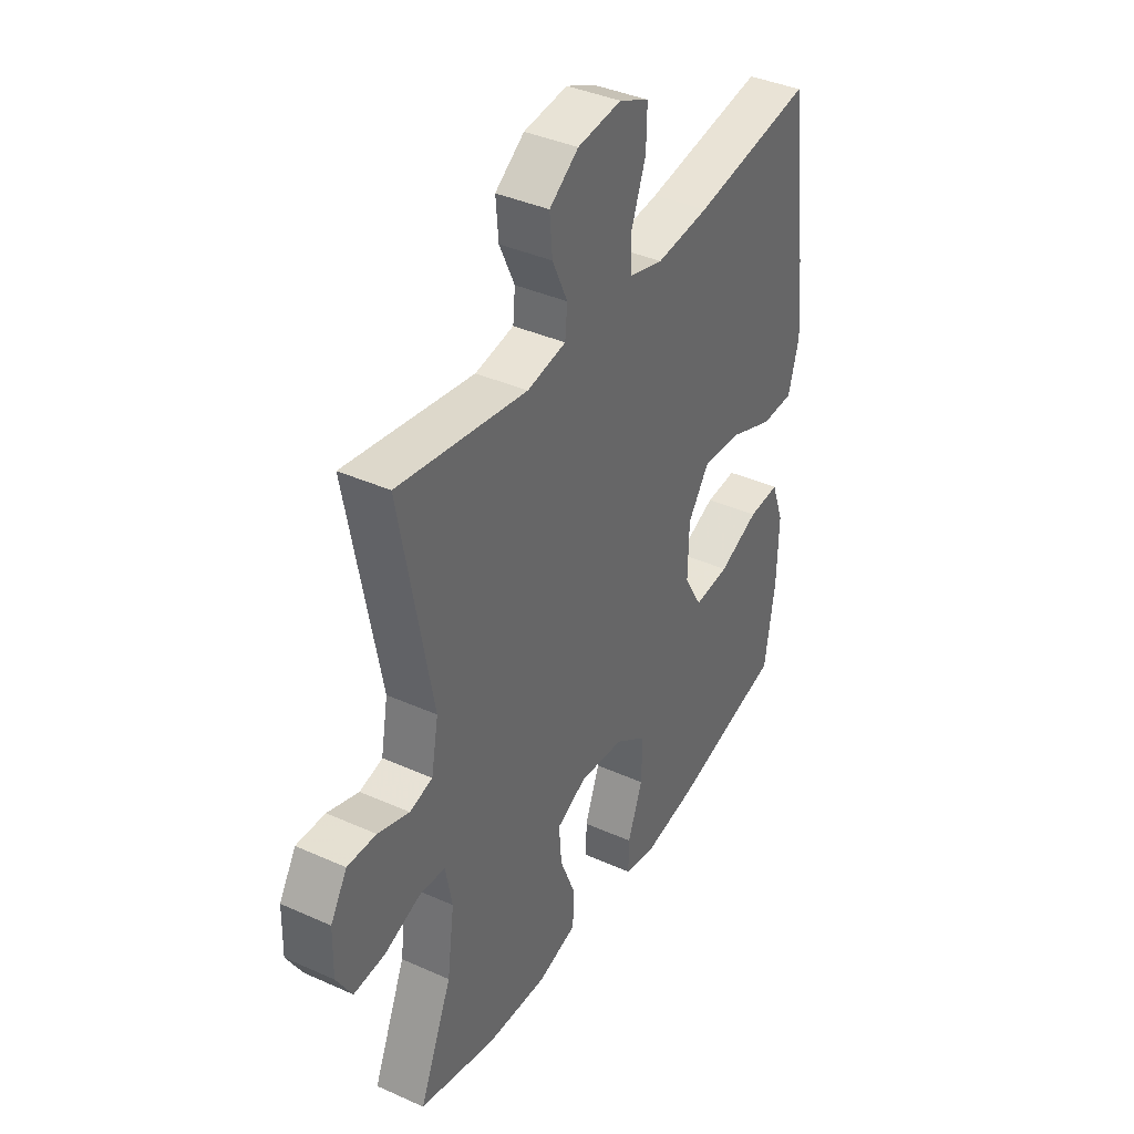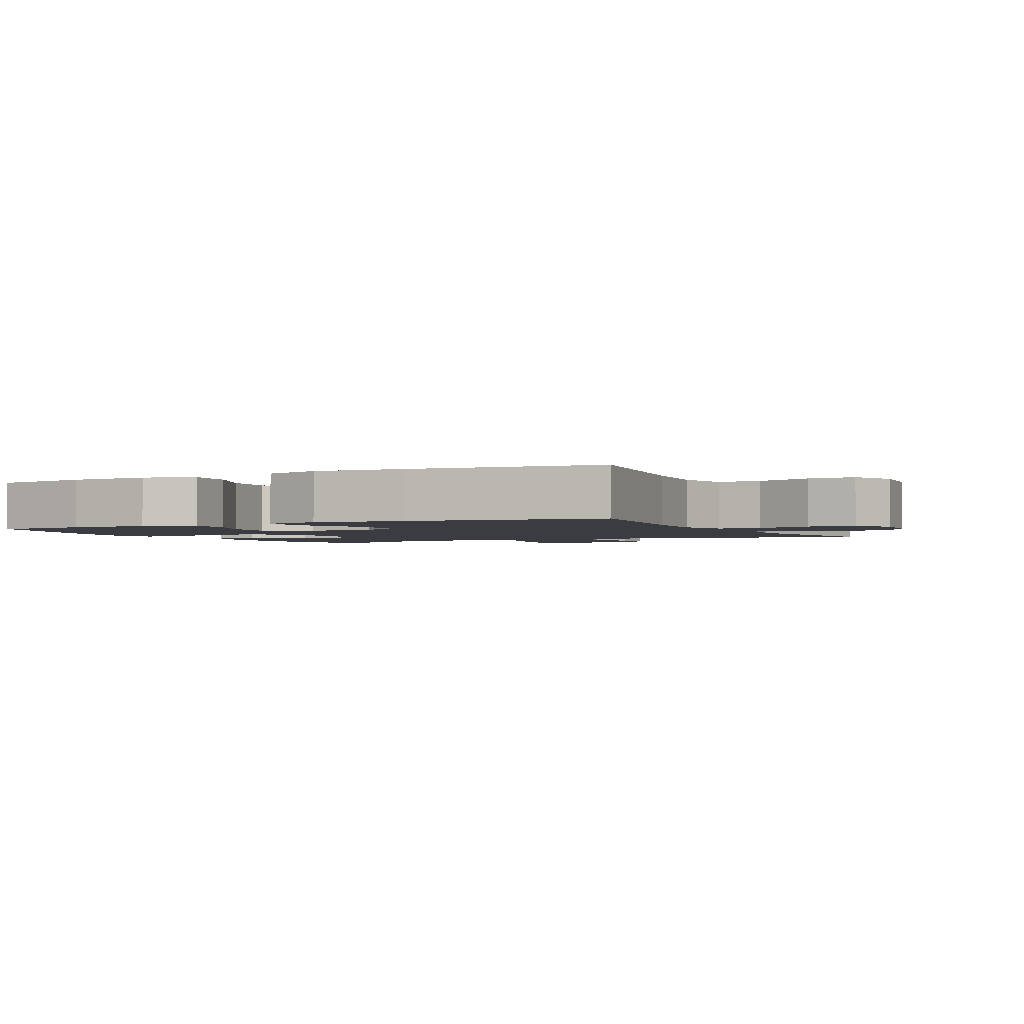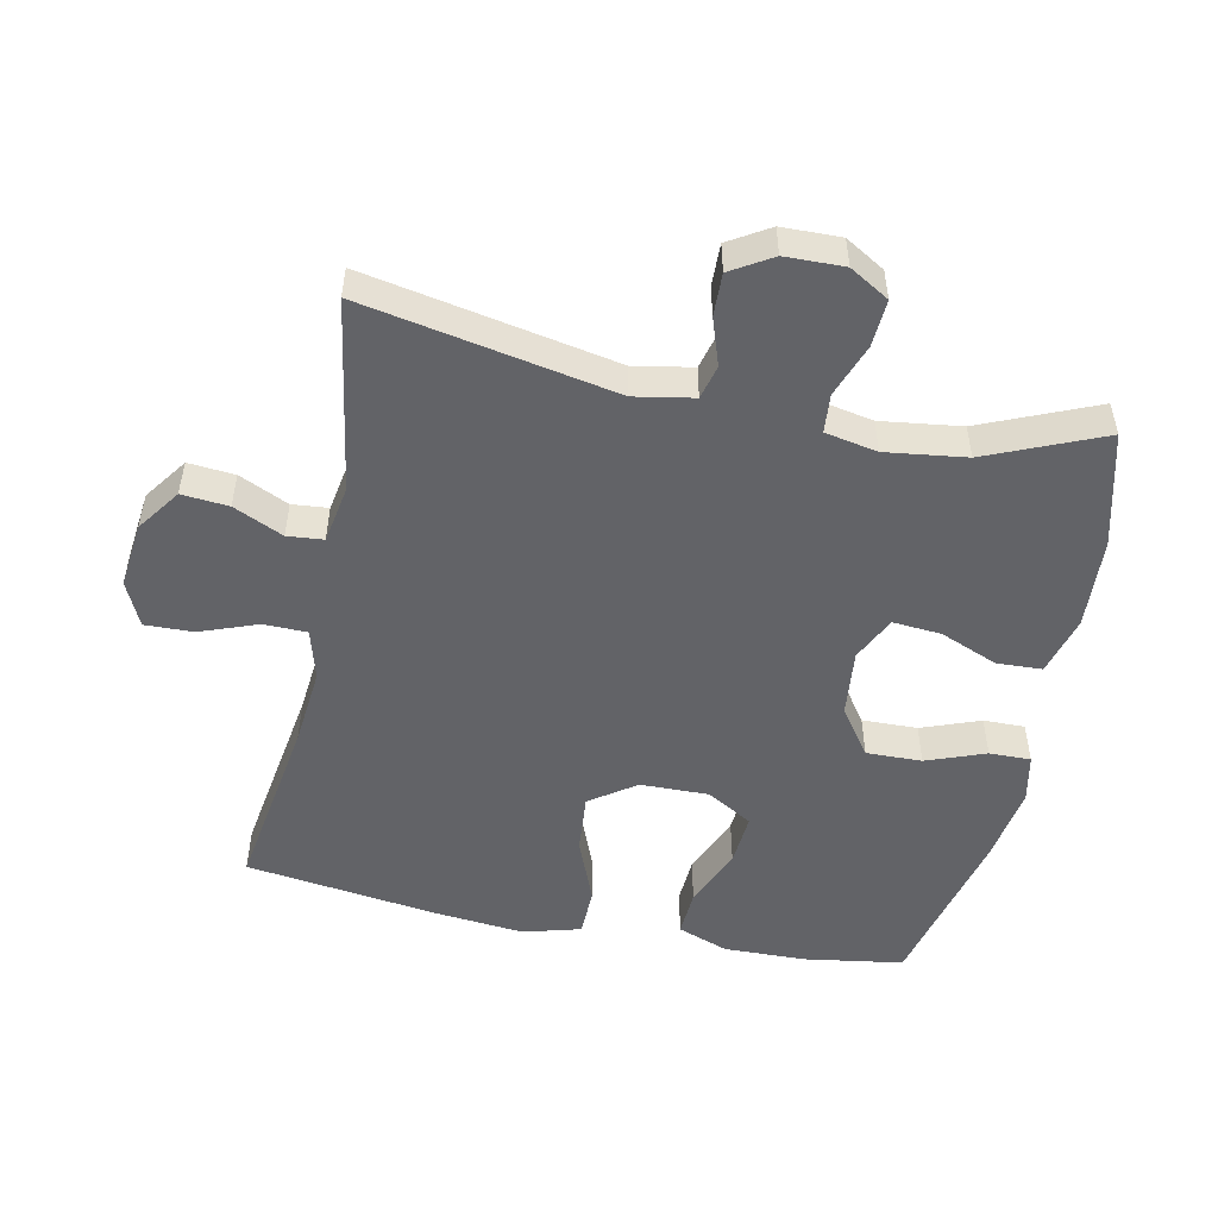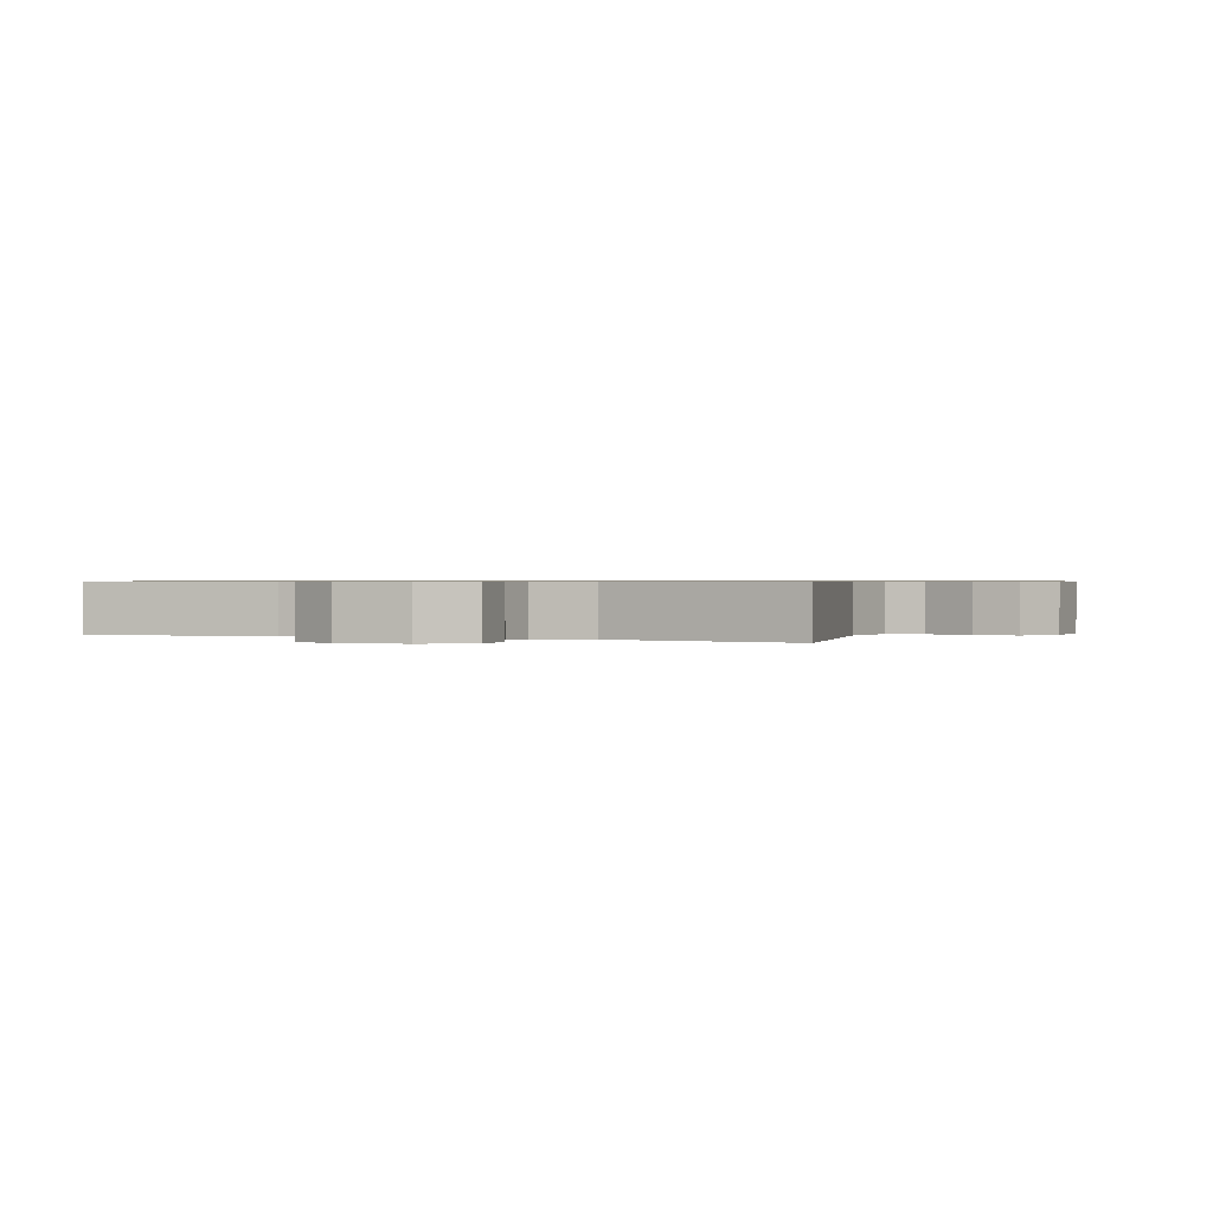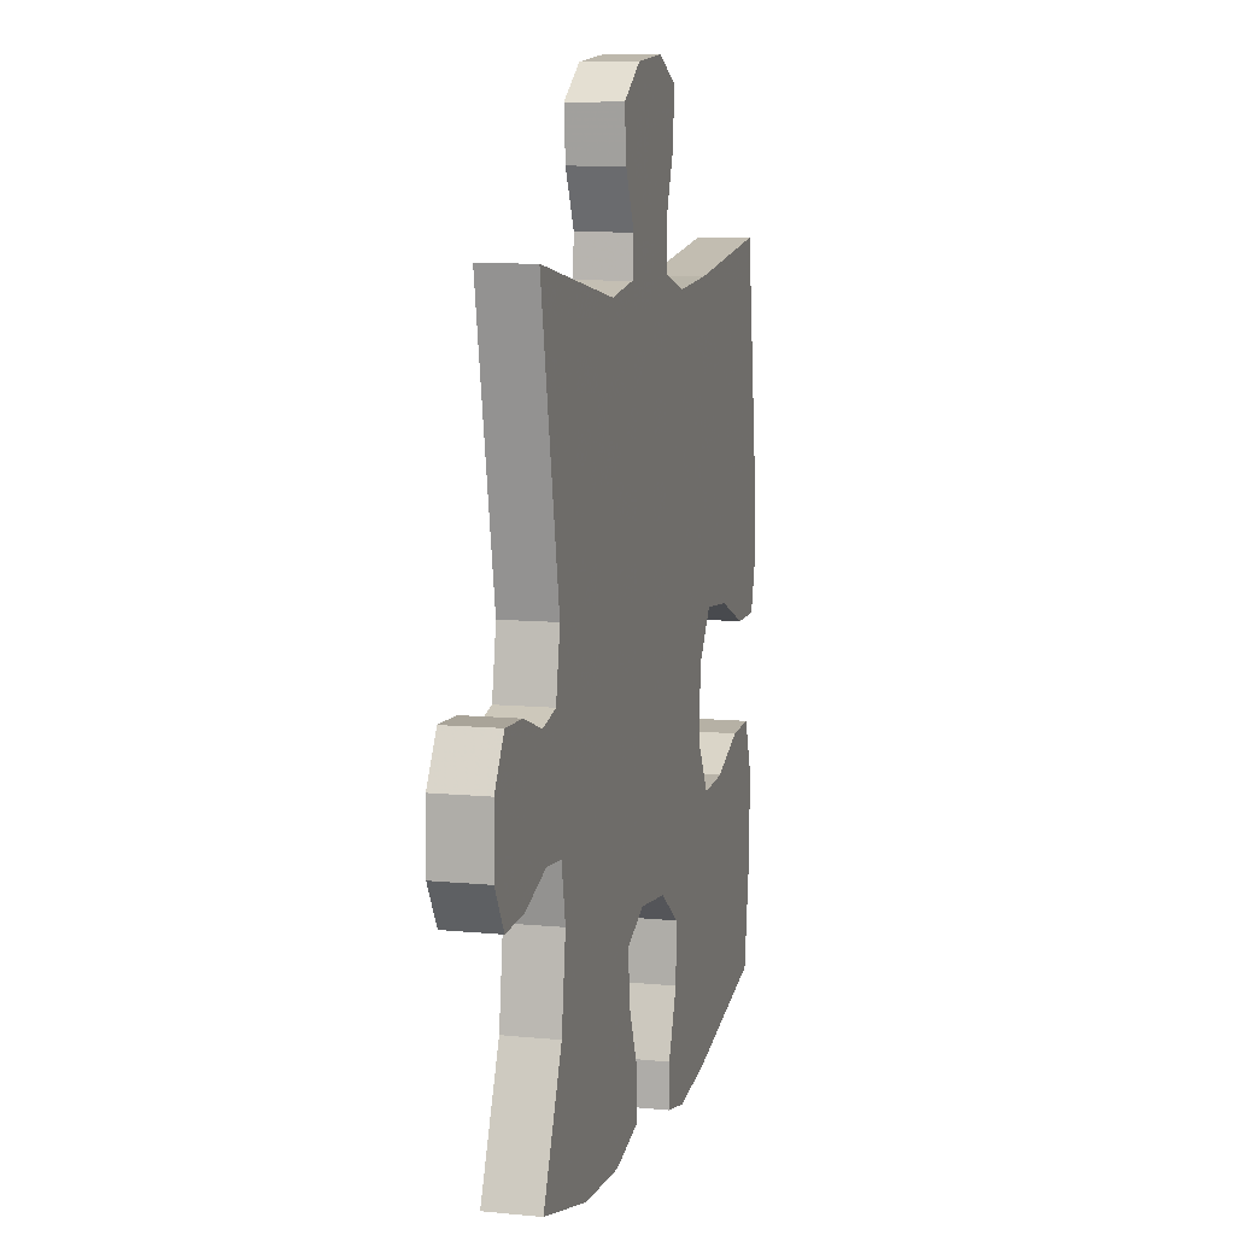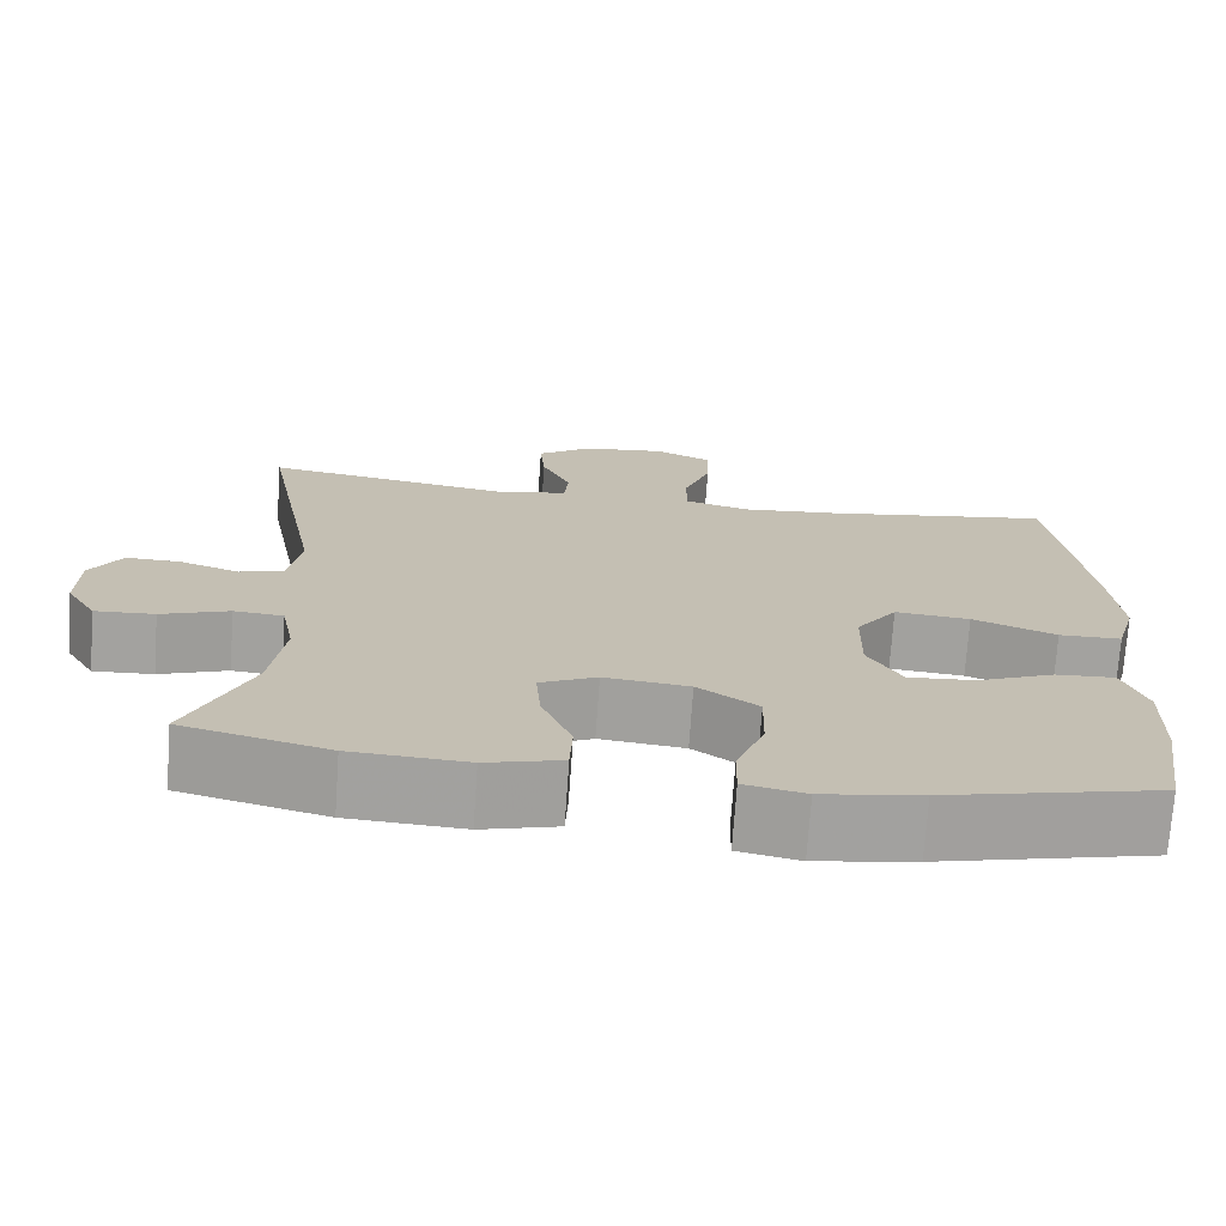
<metadata>
{"format":"obj","ext":"obj","renderer":"f3d","projection":"perspective","resolution":1024,"background":"white","views":[{"elev":38.8,"azim":119.4,"up":"+Z"},{"elev":-2.2,"azim":-63.1,"up":"+Y"},{"elev":-51.0,"azim":78.2,"up":"+Y"},{"elev":0.7,"azim":23.3,"up":"+Y"},{"elev":8.9,"azim":104.7,"up":"+Z"},{"elev":-72.5,"azim":176.0,"up":"+Z"}]}
</metadata>
<code>
v -0.5 0.07 0.5
v -0.231 0.07 0.459
v -0.113 0.07 0.448
v -0.037 0.07 0.469
v -0.036 0.07 0.534
v -0.068 0.07 0.62
v -0.07 0.07 0.692
v -0.003 0.07 0.723
v 0.095 0.07 0.712
v 0.16 0.07 0.666
v 0.154 0.07 0.596
v 0.12 0.07 0.522
v 0.125 0.07 0.468
v 0.212 0.07 0.453
v 0.5 0.07 0.5
v 0.429 0.07 0.125
v 0.445 0.07 0.037
v 0.496 0.07 0.024
v 0.566 0.07 0.048
v 0.63 0.07 0.05
v 0.667 0.07 -0.011
v 0.669 0.07 -0.099
v 0.634 0.07 -0.158
v 0.564 0.07 -0.154
v 0.484 0.07 -0.125
v 0.426 0.07 -0.13
v 0.411 0.07 -0.208
v 0.427 0.07 -0.328
v 0.5 0.07 -0.5
v 0.329 0.07 -0.544
v 0.193 0.07 -0.552
v 0.104 0.07 -0.528
v 0.101 0.07 -0.46
v 0.136 0.07 -0.374
v 0.142 0.07 -0.301
v 0.075 0.07 -0.269
v -0.025 0.07 -0.28
v -0.096 0.07 -0.33
v -0.094 0.07 -0.413
v -0.061 0.07 -0.501
v -0.06 0.07 -0.563
v -0.132 0.07 -0.578
v -0.248 0.07 -0.56
v -0.5 0.07 -0.5
v -0.523 0.07 -0.352
v -0.526 0.07 -0.229
v -0.498 0.07 -0.153
v -0.428 0.07 -0.157
v -0.338 0.07 -0.195
v -0.259 0.07 -0.201
v -0.219 0.07 -0.132
v -0.221 0.07 -0.03
v -0.269 0.07 0.038
v -0.357 0.07 0.03
v -0.455 0.07 -0.009
v -0.528 0.07 -0.008
v -0.552 0.07 0.078
v -0.539 0.07 0.213
v -0.5 0 0.5
v -0.231 0 0.459
v -0.113 0 0.448
v -0.037 0 0.469
v -0.036 0 0.534
v -0.068 0 0.62
v -0.07 0 0.692
v -0.003 0 0.723
v 0.095 0 0.712
v 0.16 0 0.666
v 0.154 0 0.596
v 0.12 0 0.522
v 0.125 0 0.468
v 0.212 0 0.453
v 0.5 0 0.5
v 0.429 0 0.125
v 0.445 0 0.037
v 0.496 0 0.024
v 0.566 0 0.048
v 0.63 0 0.05
v 0.667 0 -0.011
v 0.669 0 -0.099
v 0.634 0 -0.158
v 0.564 0 -0.154
v 0.484 0 -0.125
v 0.426 0 -0.13
v 0.411 0 -0.208
v 0.427 0 -0.328
v 0.5 0 -0.5
v 0.329 0 -0.544
v 0.193 0 -0.552
v 0.104 0 -0.528
v 0.101 0 -0.46
v 0.136 0 -0.374
v 0.142 0 -0.301
v 0.075 0 -0.269
v -0.025 0 -0.28
v -0.096 0 -0.33
v -0.094 0 -0.413
v -0.061 0 -0.501
v -0.06 0 -0.563
v -0.132 0 -0.578
v -0.248 0 -0.56
v -0.5 0 -0.5
v -0.523 0 -0.352
v -0.526 0 -0.229
v -0.498 0 -0.153
v -0.428 0 -0.157
v -0.338 0 -0.195
v -0.259 0 -0.201
v -0.219 0 -0.132
v -0.221 0 -0.03
v -0.269 0 0.038
v -0.357 0 0.03
v -0.455 0 -0.009
v -0.528 0 -0.008
v -0.552 0 0.078
v -0.539 0 0.213
f 57 58 1 2
f 54 55 56 57
f 53 54 57 2
f 52 53 2 3
f 51 52 3 4
f 46 47 48 49
f 46 49 50
f 45 46 50
f 44 45 50
f 43 44 50
f 42 43 50 51
f 39 40 41 42
f 38 39 42 51
f 31 32 33 34
f 31 34 35
f 28 29 30 31
f 27 28 31 35
f 26 27 35 36
f 22 23 24 25
f 22 25 26
f 21 22 26
f 18 19 20 21
f 18 21 26 36
f 14 15 16
f 13 14 16 17
f 9 10 11 12
f 9 12 13
f 8 9 13
f 5 6 7 8
f 4 5 8 13
f 37 38 51 4
f 17 18 36 37
f 4 13 17 37
f 60 59 116 115
f 115 114 113 112
f 60 115 112 111
f 61 60 111 110
f 62 61 110 109
f 107 106 105 104
f 108 107 104
f 108 104 103
f 108 103 102
f 108 102 101
f 109 108 101 100
f 100 99 98 97
f 109 100 97 96
f 92 91 90 89
f 93 92 89
f 89 88 87 86
f 93 89 86 85
f 94 93 85 84
f 83 82 81 80
f 84 83 80
f 84 80 79
f 79 78 77 76
f 94 84 79 76
f 74 73 72
f 75 74 72 71
f 70 69 68 67
f 71 70 67
f 71 67 66
f 66 65 64 63
f 71 66 63 62
f 62 109 96 95
f 95 94 76 75
f 95 75 71 62
f 1 59 60 2
f 2 60 61 3
f 3 61 62 4
f 4 62 63 5
f 5 63 64 6
f 6 64 65 7
f 7 65 66 8
f 8 66 67 9
f 9 67 68 10
f 10 68 69 11
f 11 69 70 12
f 12 70 71 13
f 13 71 72 14
f 14 72 73 15
f 15 73 74 16
f 16 74 75 17
f 17 75 76 18
f 18 76 77 19
f 19 77 78 20
f 20 78 79 21
f 21 79 80 22
f 22 80 81 23
f 23 81 82 24
f 24 82 83 25
f 25 83 84 26
f 26 84 85 27
f 27 85 86 28
f 28 86 87 29
f 29 87 88 30
f 30 88 89 31
f 31 89 90 32
f 32 90 91 33
f 33 91 92 34
f 34 92 93 35
f 35 93 94 36
f 36 94 95 37
f 37 95 96 38
f 38 96 97 39
f 39 97 98 40
f 40 98 99 41
f 41 99 100 42
f 42 100 101 43
f 43 101 102 44
f 44 102 103 45
f 45 103 104 46
f 46 104 105 47
f 47 105 106 48
f 48 106 107 49
f 49 107 108 50
f 50 108 109 51
f 51 109 110 52
f 52 110 111 53
f 53 111 112 54
f 54 112 113 55
f 55 113 114 56
f 56 114 115 57
f 57 115 116 58
f 58 116 59 1

</code>
